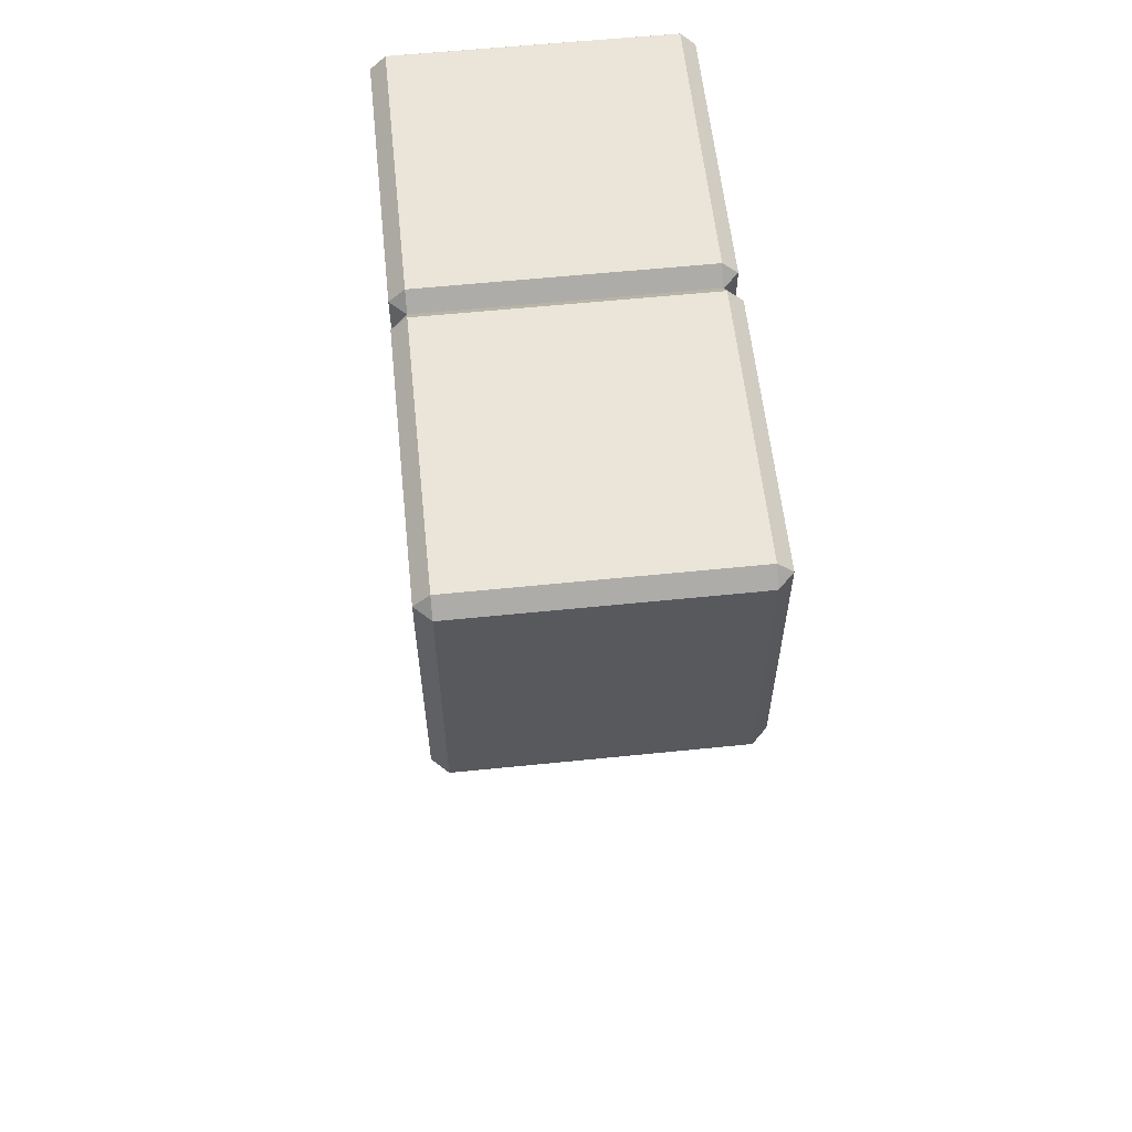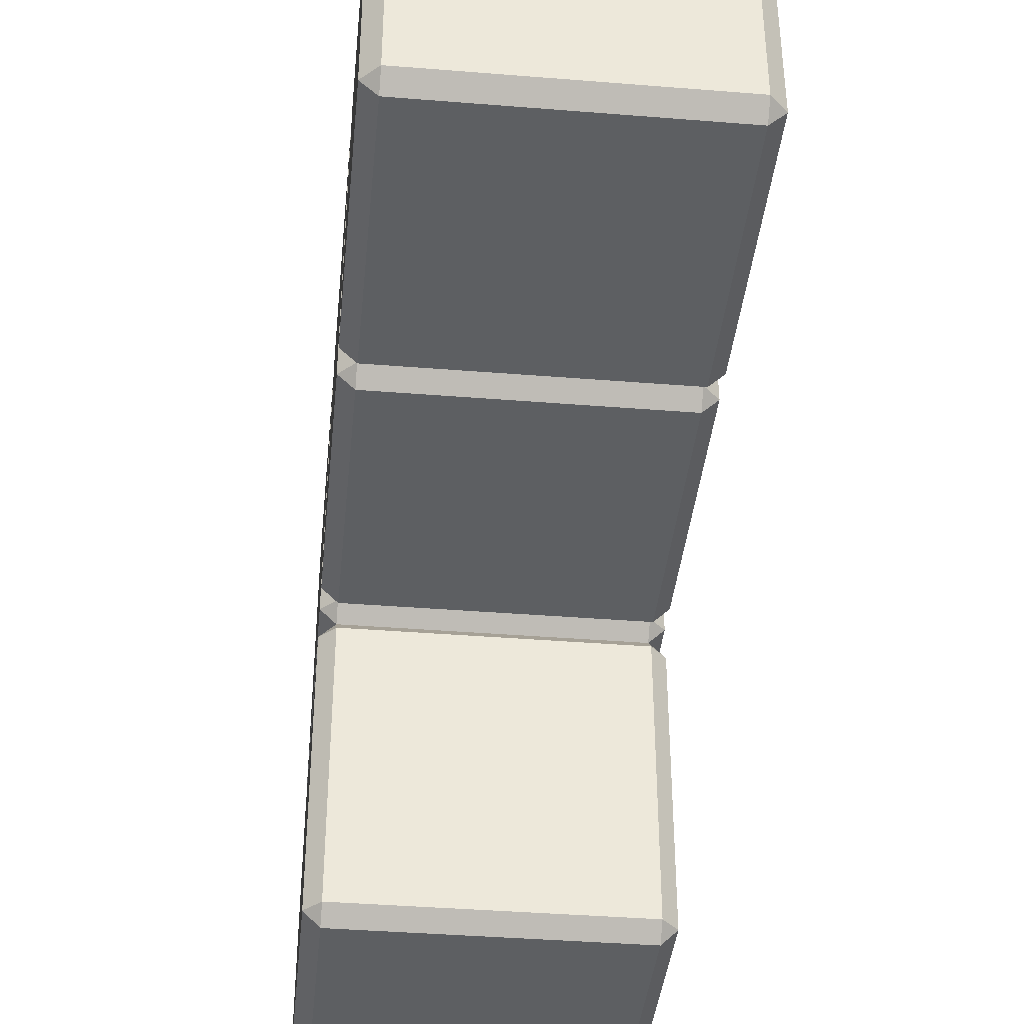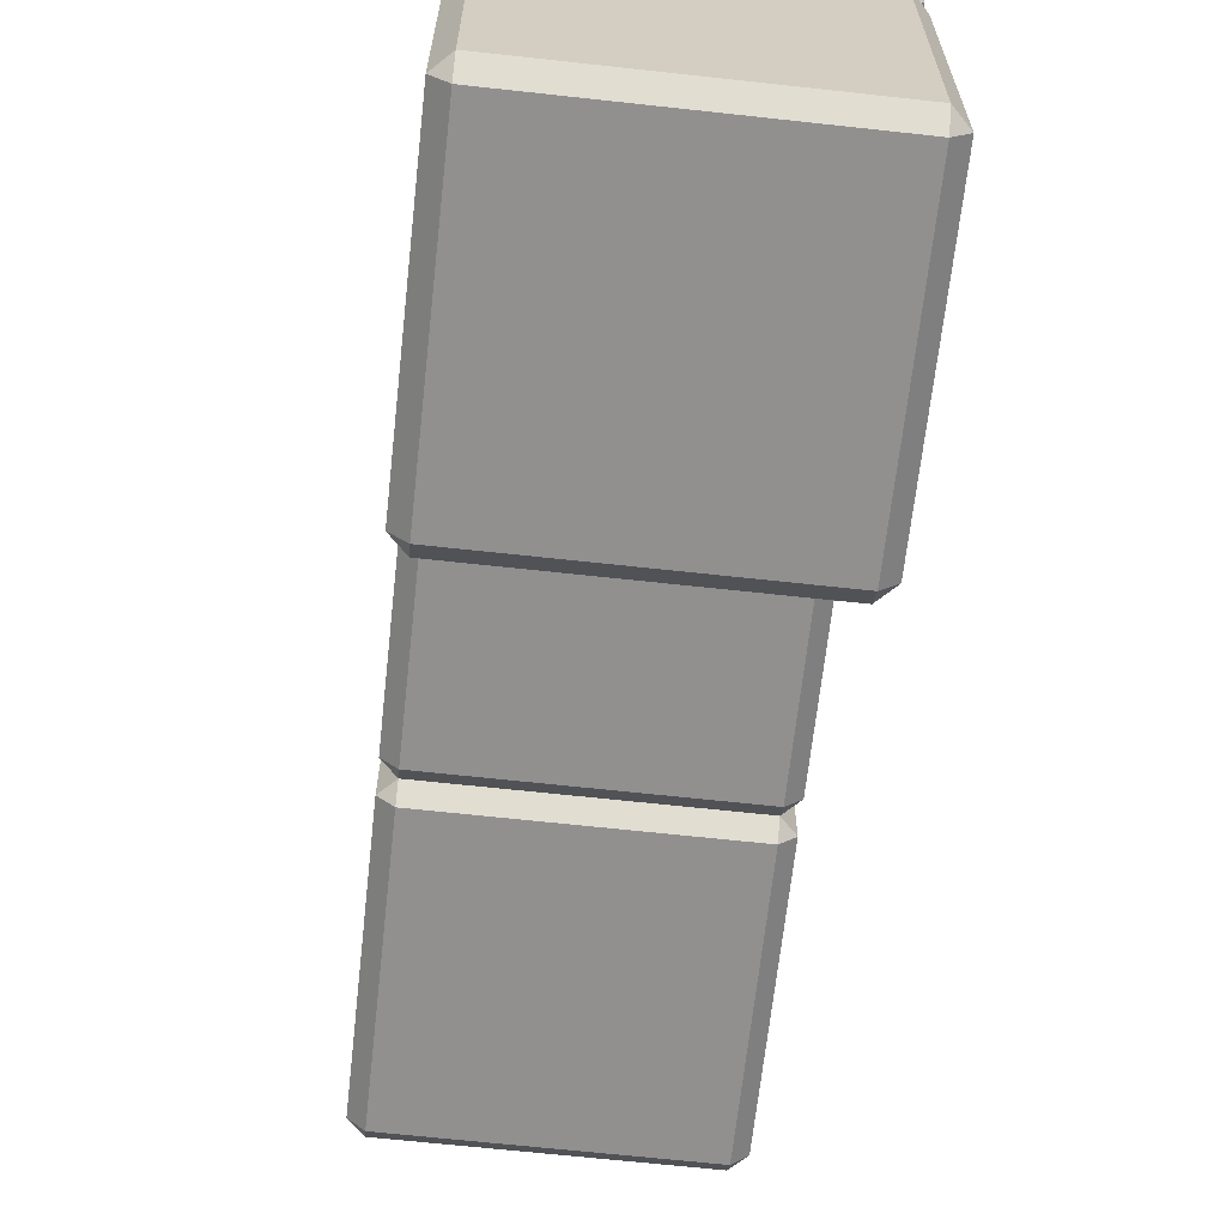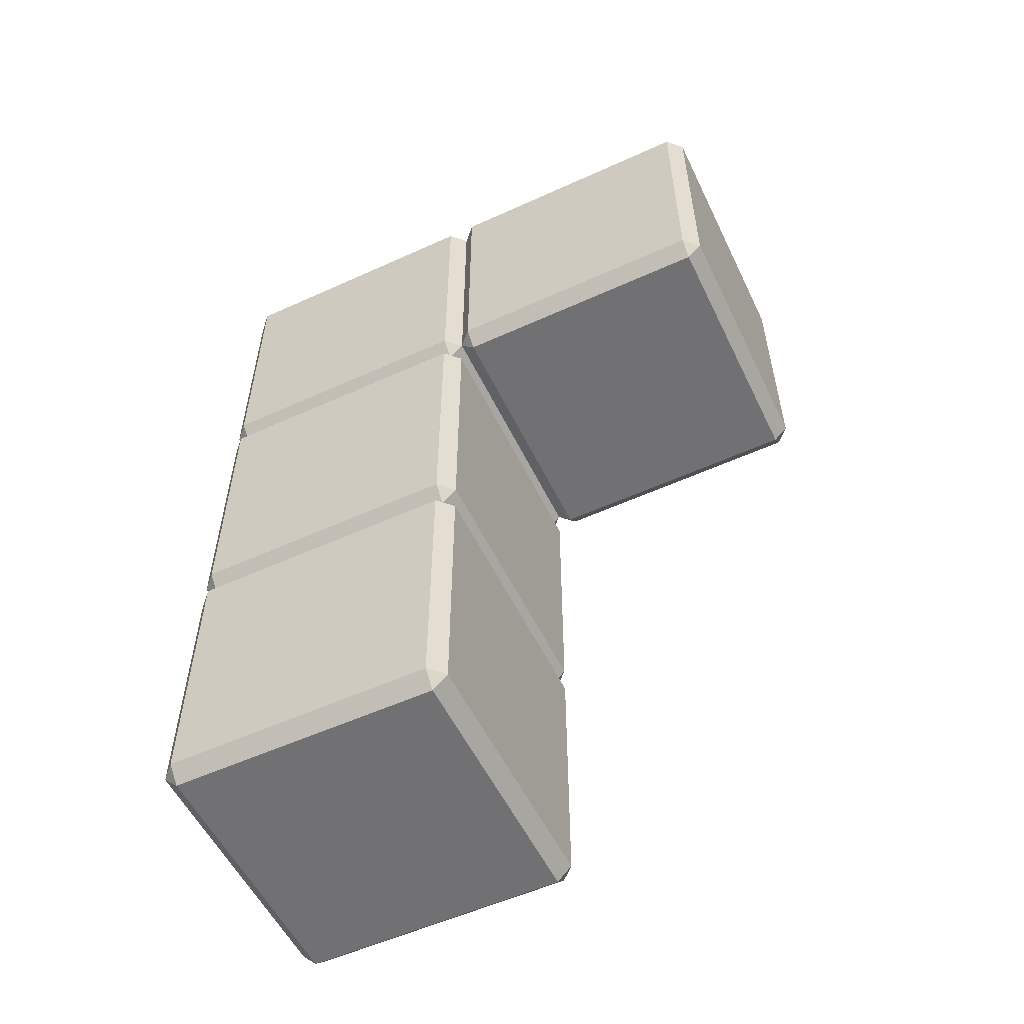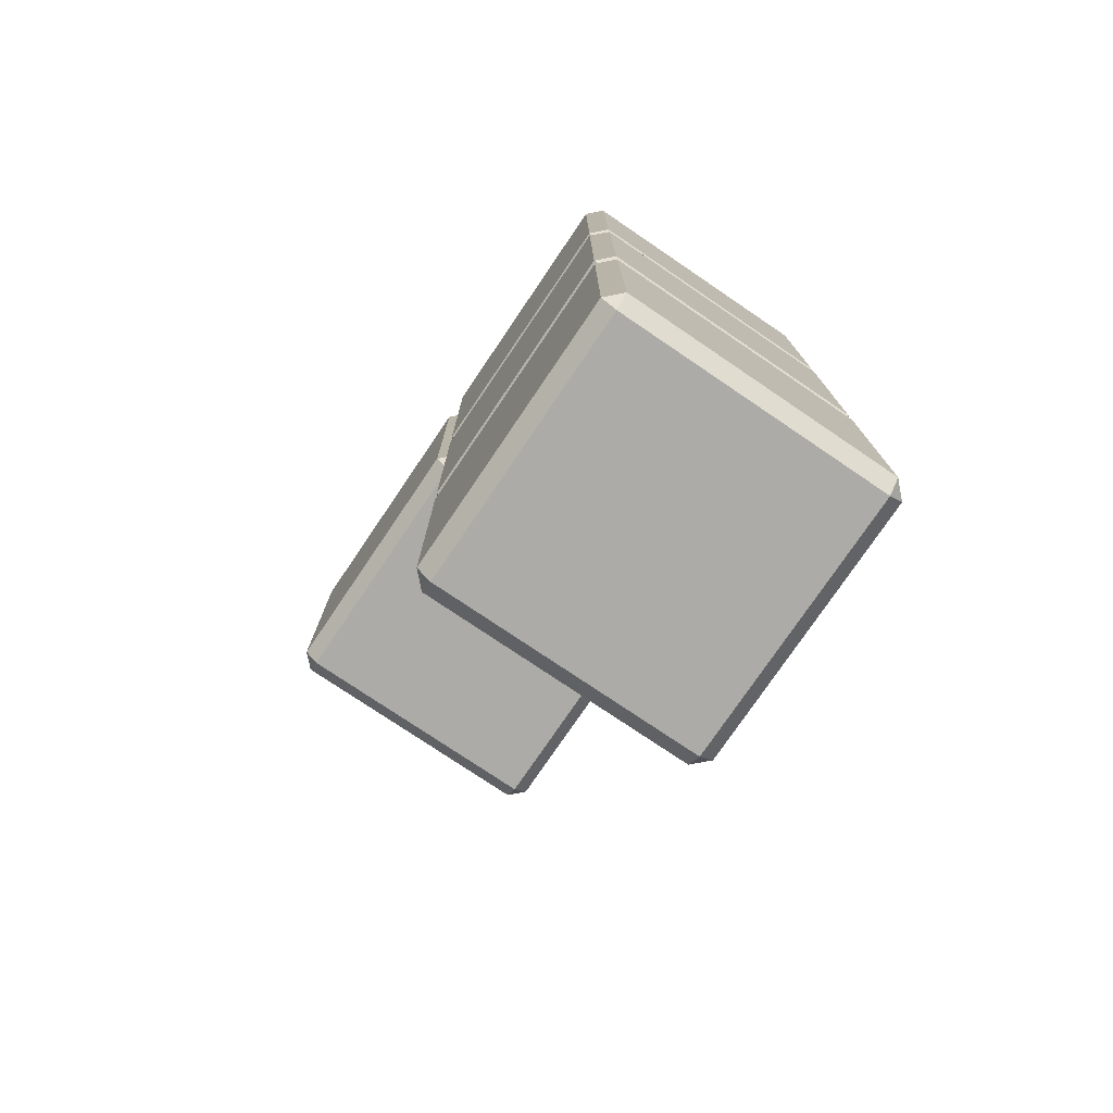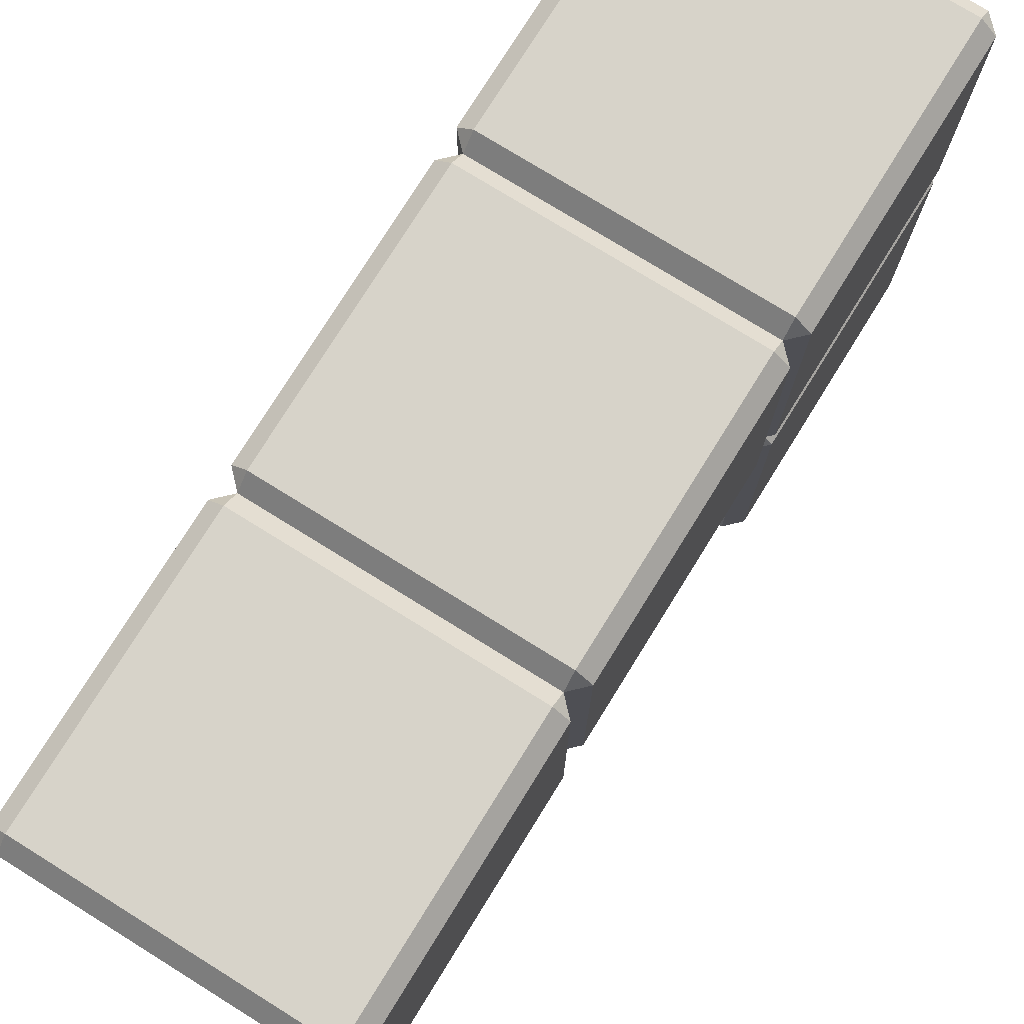
<metadata>
{"format":"obj","ext":"obj","renderer":"f3d","projection":"perspective","resolution":1024,"background":"white","views":[{"elev":58.9,"azim":-6.0,"up":"+Z"},{"elev":-39.7,"azim":174.3,"up":"+Y"},{"elev":-65.7,"azim":-6.3,"up":"+Y"},{"elev":-55.3,"azim":-64.4,"up":"+Z"},{"elev":-76.3,"azim":145.9,"up":"+Z"},{"elev":76.2,"azim":-148.2,"up":"+Y"}]}
</metadata>
<code>
o L-Block_Cube.017
v 0.9 -0.5762 0.5238
v 0.9 1.424 -1.476
v 0.9 1.424 -3.476
v 0.9 1.424 0.5238
v 0.9 1.524 -1.376
v 0.9 1.524 0.6238
v 0.9 1.524 -3.376
v 1 -0.5762 0.6238
v 1 1.424 -3.376
v 1 1.424 0.6238
v 1 1.424 -1.376
v 0.9 -2.476 0.6238
v 0.9 -0.4762 -3.376
v 0.9 -0.4762 0.6238
v 0.9 -0.4762 -1.376
v 0.9 -0.3762 -3.476
v 0.9 -2.376 0.5238
v 0.9 -0.3762 0.5238
v 0.9 -0.3762 -1.476
v 1 -2.376 0.6238
v 1 -0.3762 -3.376
v 1 -0.3762 0.6238
v 1 -0.3762 -1.376
v 1 1.424 0.4238
v 1 1.424 -1.576
v 1 1.424 2.424
v 1 -0.5762 2.424
v 0.9 1.524 0.4238
v 0.9 1.524 -1.576
v 0.9 1.524 2.424
v 0.9 1.424 2.524
v 0.9 -0.5762 2.524
v 1 -2.376 2.424
v 1 -0.3762 2.424
v 1 -0.3762 -1.576
v 1 -0.3762 0.4238
v 0.9 -0.3762 2.524
v 0.9 -2.376 2.524
v 0.9 -0.4762 0.4238
v 0.9 -2.476 2.424
v 0.9 -0.4762 2.424
v 0.9 -0.4762 -1.576
v -0.9 -0.5762 0.5238
v -0.9 1.424 0.5238
v -0.9 1.424 -1.476
v -0.9 1.424 -3.476
v -1 1.424 0.6238
v -1 1.424 -1.376
v -1 1.424 -3.376
v -1 -0.5762 0.6238
v -0.9 1.524 -1.376
v -0.9 1.524 -3.376
v -0.9 1.524 0.6238
v -1 -0.3762 0.6238
v -1 -2.376 0.6238
v -1 -0.3762 -1.376
v -1 -0.3762 -3.376
v -0.9 -0.3762 -1.476
v -0.9 -2.376 0.5238
v -0.9 -0.3762 0.5238
v -0.9 -0.3762 -3.476
v -0.9 -0.4762 -1.376
v -0.9 -0.4762 -3.376
v -0.9 -2.476 0.6238
v -0.9 -0.4762 0.6238
v -1 1.424 -1.576
v -1 1.424 0.4238
v -1 -0.5762 2.424
v -1 1.424 2.424
v -0.9 -0.5762 2.524
v -0.9 1.424 2.524
v -0.9 1.524 2.424
v -0.9 1.524 -1.576
v -0.9 1.524 0.4238
v -0.9 -0.4762 0.4238
v -0.9 -0.4762 -1.576
v -0.9 -2.476 2.424
v -0.9 -0.4762 2.424
v -0.9 -2.376 2.524
v -0.9 -0.3762 2.524
v -1 -0.3762 0.4238
v -1 -0.3762 -1.576
v -1 -2.376 2.424
v -1 -0.3762 2.424
g L-Block_Cube.017_L-Block_Cube.017_Material.017
f 84 69 47 54
f 37 31 71 80
f 6 53 72 30
f 22 10 26 34
f 4 6 10
f 18 22 14
f 30 31 26
f 41 34 37
f 47 53 44
f 54 60 65
f 69 71 72
f 84 78 80
f 65 78 84 54
f 14 65 60 18
f 10 22 18 4
f 80 71 69 84
f 31 37 34 26
f 44 60 54 47
f 30 72 71 31
f 6 30 26 10
f 78 41 37 80
f 72 53 47 69
f 53 6 4 44
f 41 14 22 34
f 64 12 40 77
f 83 68 50 55
f 38 32 70 79
f 20 8 27 33
f 1 14 8
f 17 20 12
f 41 32 27
f 40 33 38
f 50 65 43
f 55 59 64
f 68 70 78
f 83 77 79
f 64 77 83 55
f 12 64 59 17
f 8 20 17 1
f 79 70 68 83
f 32 38 33 27
f 43 59 55 50
f 41 78 70 32
f 14 41 27 8
f 77 40 38 79
f 78 65 50 68
f 65 14 1 43
f 40 12 20 33
f 59 43 1 17
f 62 15 39 75
f 81 67 48 56
f 5 51 74 28
f 23 11 24 36
f 5 11 2
f 19 23 15
f 28 4 24
f 39 36 18
f 48 51 45
f 56 58 62
f 67 44 74
f 81 75 60
f 62 75 81 56
f 15 62 58 19
f 11 23 19 2
f 60 44 67 81
f 4 18 36 24
f 45 58 56 48
f 28 74 44 4
f 5 28 24 11
f 75 39 18 60
f 74 51 48 67
f 51 5 2 45
f 39 15 23 36
f 63 13 42 76
f 82 66 49 57
f 7 52 73 29
f 21 9 25 35
f 7 9 3
f 16 21 13
f 29 2 25
f 19 42 35
f 49 52 46
f 57 61 63
f 66 45 73
f 82 76 58
f 63 76 82 57
f 13 63 61 16
f 9 21 16 3
f 58 45 66 82
f 2 19 35 25
f 46 61 57 49
f 29 73 45 2
f 7 29 25 9
f 76 42 19 58
f 73 52 49 66
f 52 7 3 46
f 42 13 21 35
f 61 46 3 16

</code>
